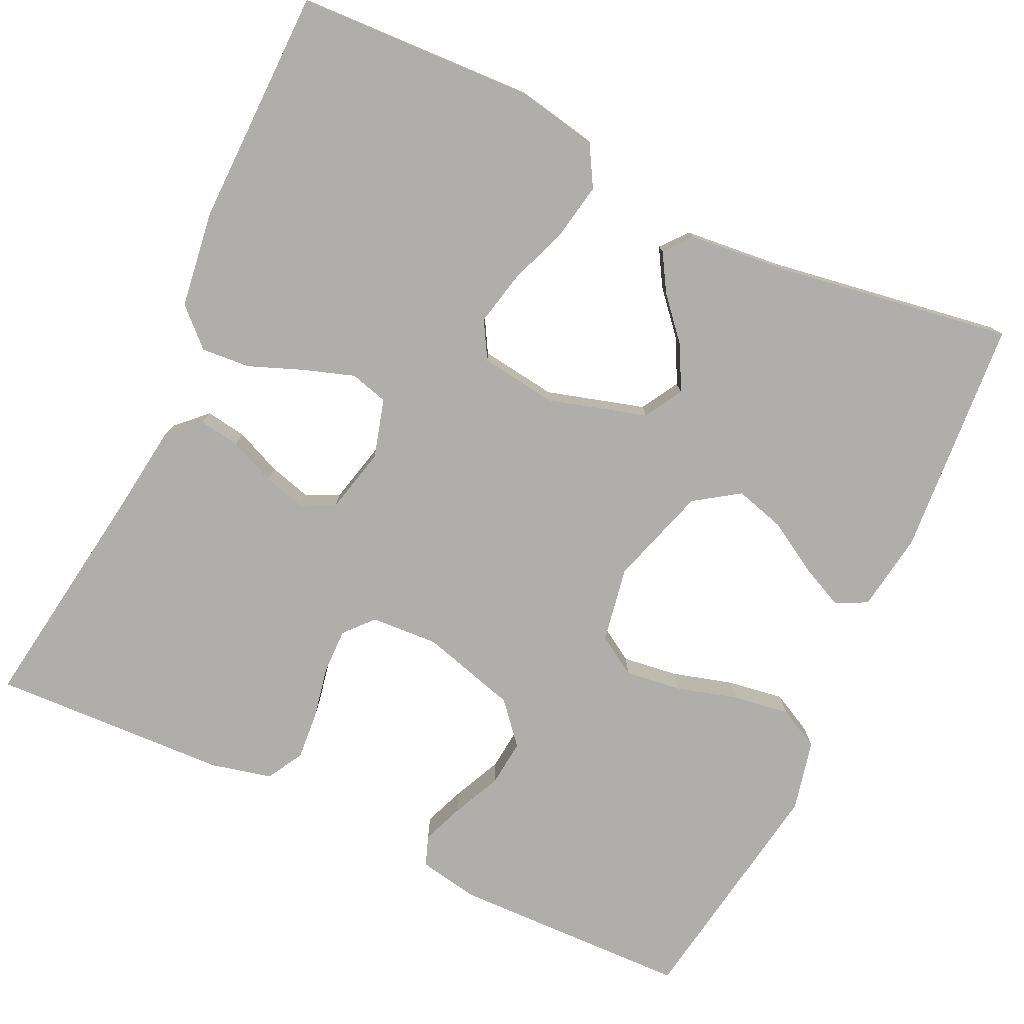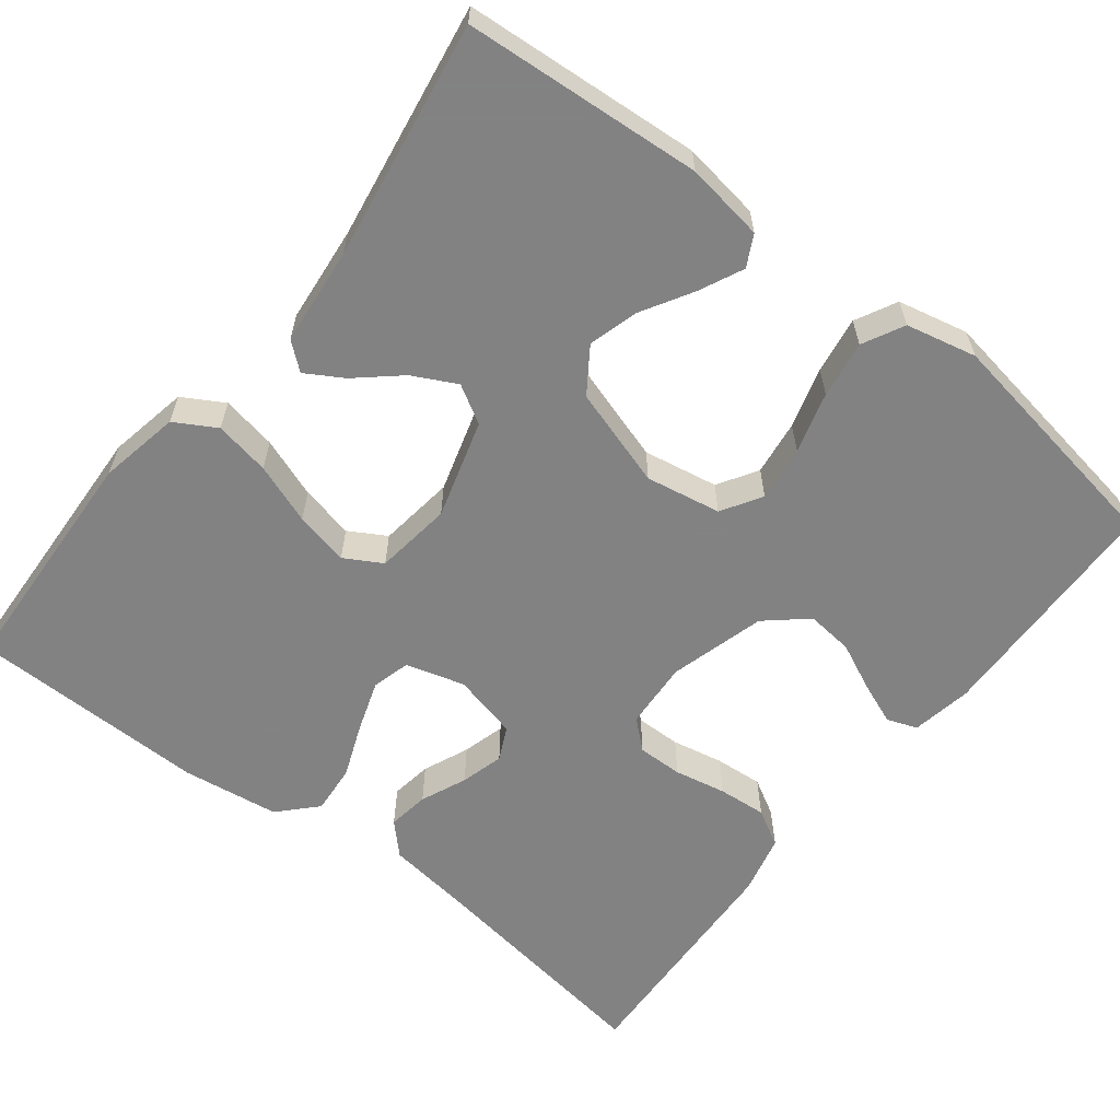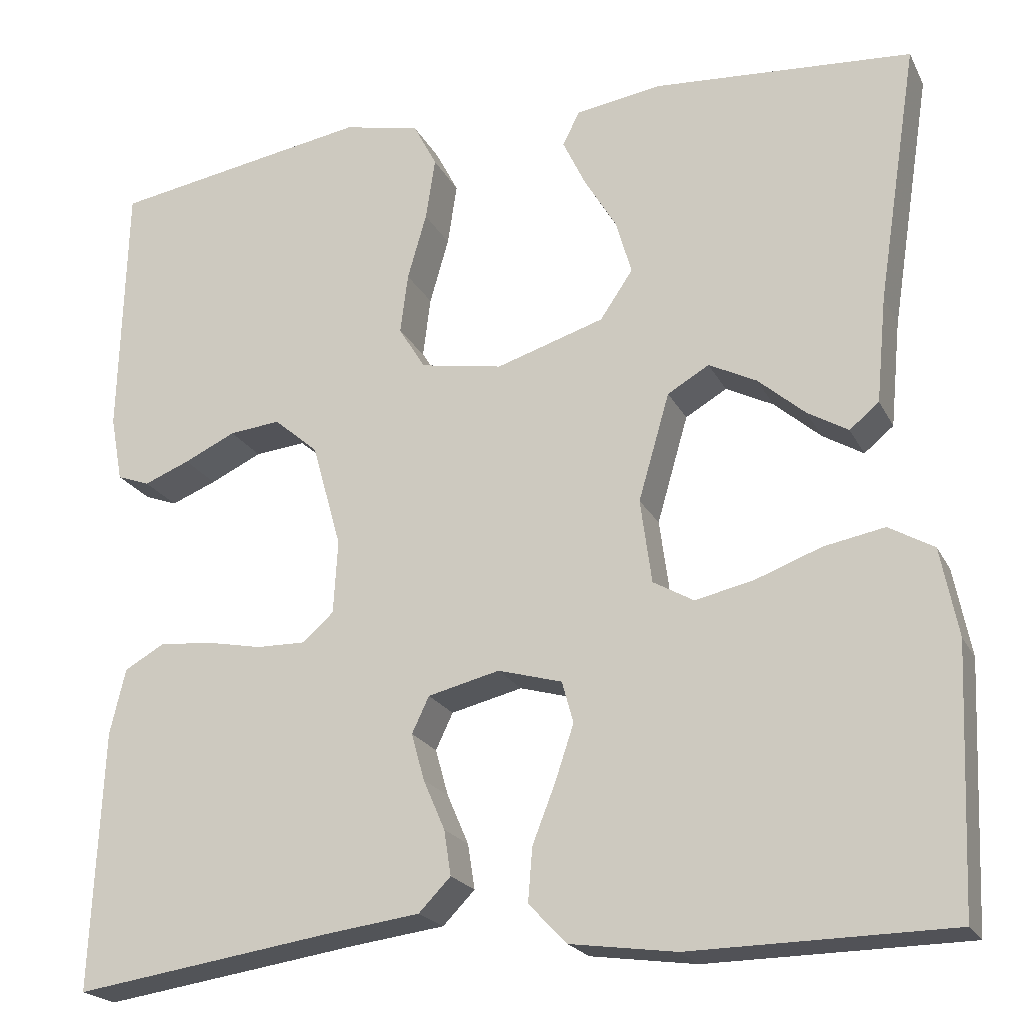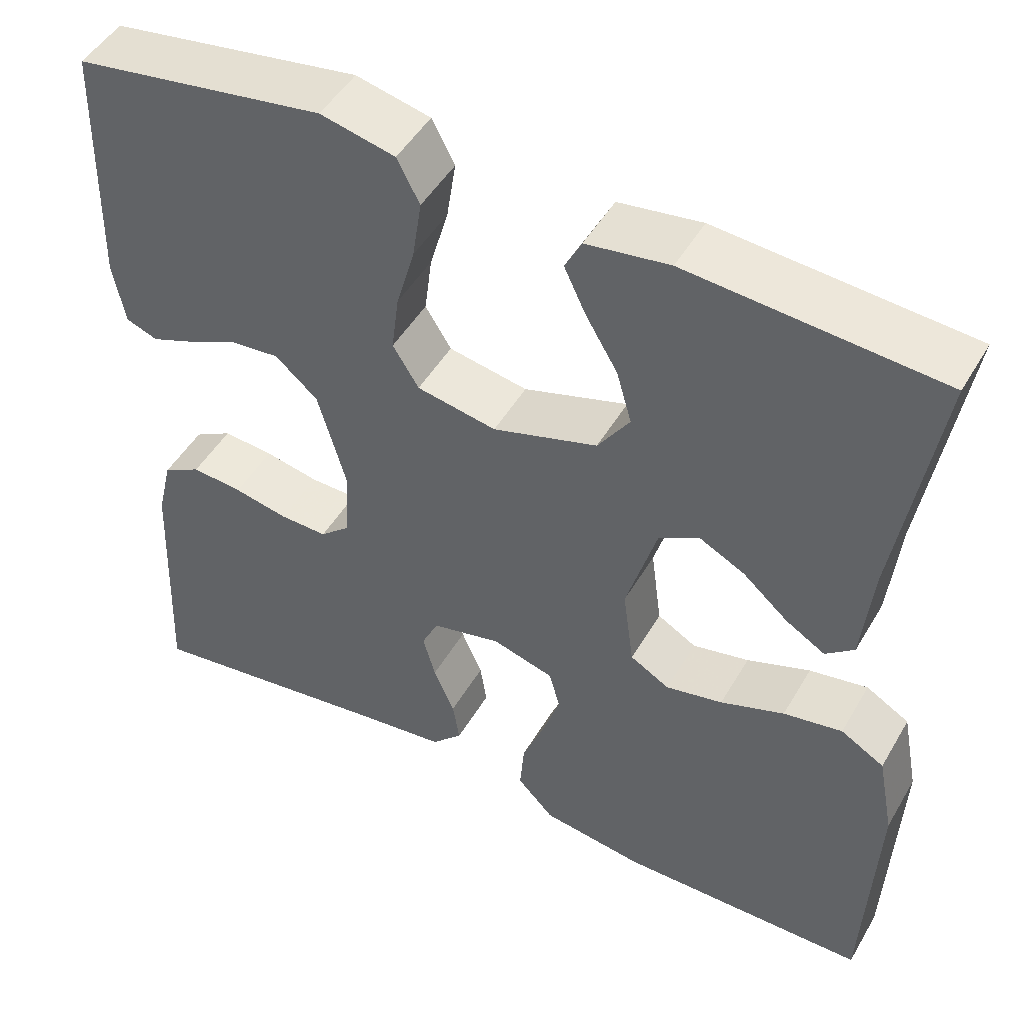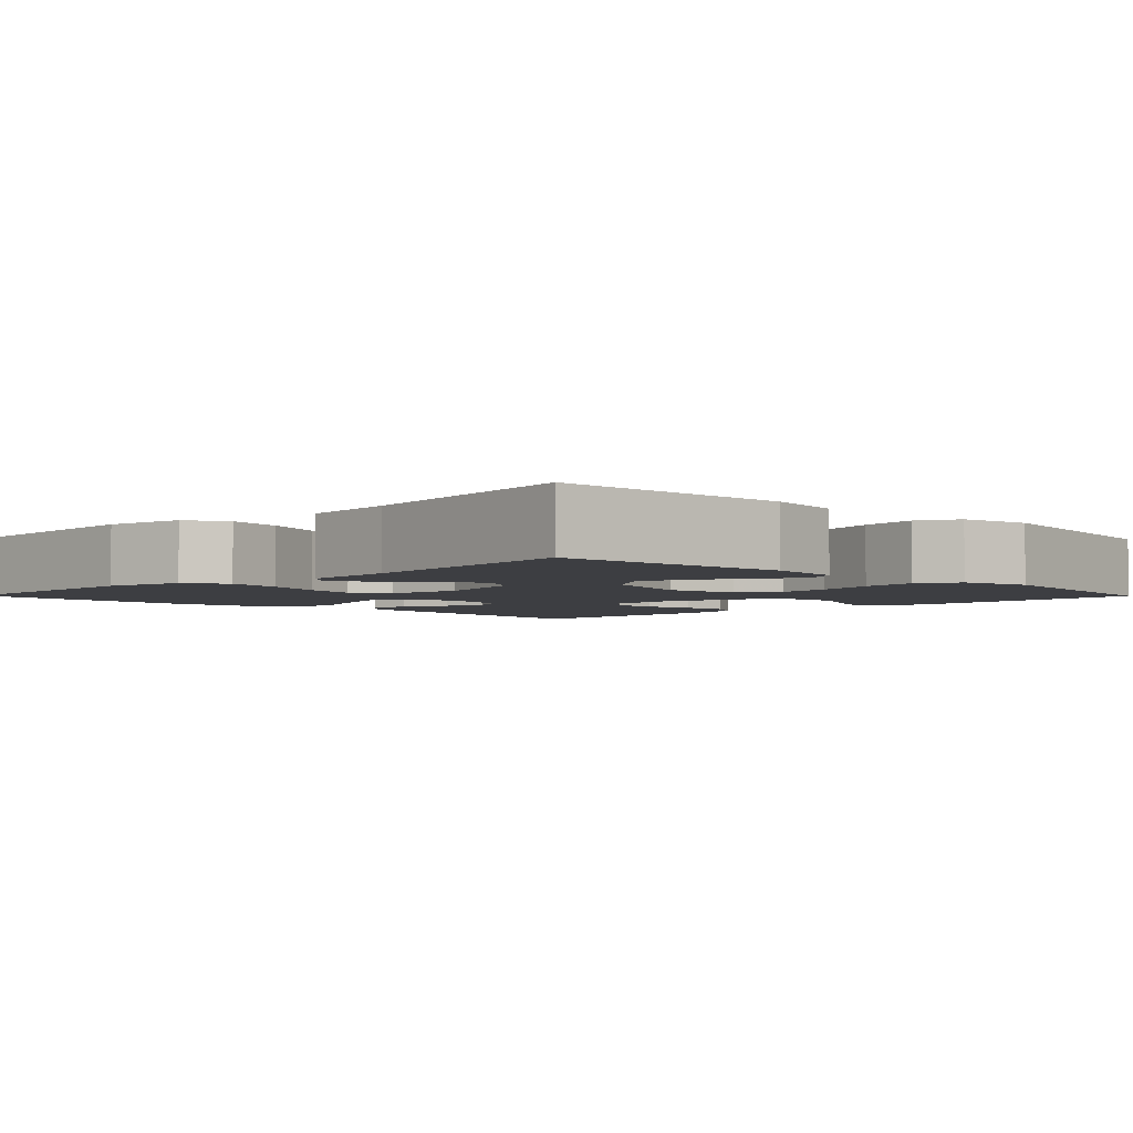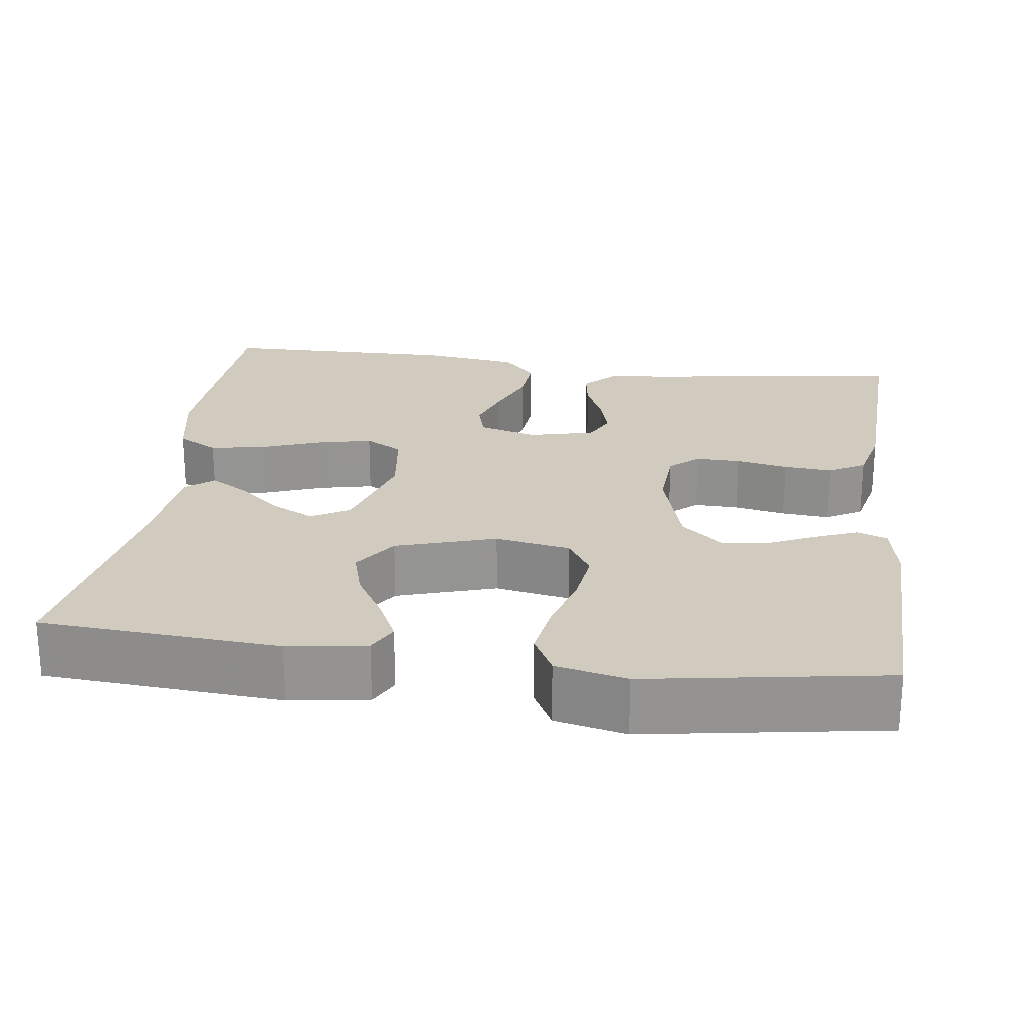
<metadata>
{"format":"obj","ext":"obj","renderer":"f3d","projection":"perspective","resolution":1024,"background":"white","views":[{"elev":-77.9,"azim":-115.2,"up":"+Y"},{"elev":-60.9,"azim":-37.9,"up":"+Y"},{"elev":-21.3,"azim":-159.2,"up":"+Z"},{"elev":48.4,"azim":-150.8,"up":"+Z"},{"elev":-3.6,"azim":-45.3,"up":"+Y"},{"elev":23.3,"azim":7.6,"up":"+Y"}]}
</metadata>
<code>
v 0.5 0.07 0.5
v 0.508 0.07 0.2
v 0.494 0.07 0.124
v 0.456 0.07 0.11
v 0.403 0.07 0.131
v 0.343 0.07 0.159
v 0.284 0.07 0.165
v 0.233 0.07 0.121
v 0.199 0.07 0
v 0.204 0.07 -0.085
v 0.24 0.07 -0.117
v 0.297 0.07 -0.116
v 0.362 0.07 -0.103
v 0.423 0.07 -0.098
v 0.469 0.07 -0.124
v 0.487 0.07 -0.2
v 0.5 0.07 -0.5
v 0.2 0.07 -0.456
v 0.092 0.07 -0.442
v 0.055 0.07 -0.404
v 0.063 0.07 -0.352
v 0.088 0.07 -0.294
v 0.103 0.07 -0.24
v 0.083 0.07 -0.198
v 0 0.07 -0.178
v -0.074 0.07 -0.199
v -0.087 0.07 -0.247
v -0.066 0.07 -0.31
v -0.039 0.07 -0.379
v -0.034 0.07 -0.441
v -0.078 0.07 -0.487
v -0.2 0.07 -0.504
v -0.5 0.07 -0.5
v -0.513 0.07 -0.2
v -0.493 0.07 -0.098
v -0.441 0.07 -0.068
v -0.371 0.07 -0.081
v -0.295 0.07 -0.109
v -0.227 0.07 -0.124
v -0.18 0.07 -0.097
v -0.167 0.07 0
v -0.203 0.07 0.124
v -0.251 0.07 0.152
v -0.306 0.07 0.124
v -0.36 0.07 0.077
v -0.407 0.07 0.049
v -0.441 0.07 0.077
v -0.453 0.07 0.2
v -0.5 0.07 0.5
v -0.2 0.07 0.522
v -0.101 0.07 0.507
v -0.081 0.07 0.468
v -0.107 0.07 0.413
v -0.145 0.07 0.349
v -0.163 0.07 0.286
v -0.125 0.07 0.23
v 0 0.07 0.191
v 0.095 0.07 0.208
v 0.126 0.07 0.258
v 0.117 0.07 0.328
v 0.095 0.07 0.405
v 0.084 0.07 0.477
v 0.111 0.07 0.529
v 0.2 0.07 0.549
v 0.5 0 0.5
v 0.508 0 0.2
v 0.494 0 0.124
v 0.456 0 0.11
v 0.403 0 0.131
v 0.343 0 0.159
v 0.284 0 0.165
v 0.233 0 0.121
v 0.199 0 0
v 0.204 0 -0.085
v 0.24 0 -0.117
v 0.297 0 -0.116
v 0.362 0 -0.103
v 0.423 0 -0.098
v 0.469 0 -0.124
v 0.487 0 -0.2
v 0.5 0 -0.5
v 0.2 0 -0.456
v 0.092 0 -0.442
v 0.055 0 -0.404
v 0.063 0 -0.352
v 0.088 0 -0.294
v 0.103 0 -0.24
v 0.083 0 -0.198
v 0 0 -0.178
v -0.074 0 -0.199
v -0.087 0 -0.247
v -0.066 0 -0.31
v -0.039 0 -0.379
v -0.034 0 -0.441
v -0.078 0 -0.487
v -0.2 0 -0.504
v -0.5 0 -0.5
v -0.513 0 -0.2
v -0.493 0 -0.098
v -0.441 0 -0.068
v -0.371 0 -0.081
v -0.295 0 -0.109
v -0.227 0 -0.124
v -0.18 0 -0.097
v -0.167 0 0
v -0.203 0 0.124
v -0.251 0 0.152
v -0.306 0 0.124
v -0.36 0 0.077
v -0.407 0 0.049
v -0.441 0 0.077
v -0.453 0 0.2
v -0.5 0 0.5
v -0.2 0 0.522
v -0.101 0 0.507
v -0.081 0 0.468
v -0.107 0 0.413
v -0.145 0 0.349
v -0.163 0 0.286
v -0.125 0 0.23
v 0 0 0.191
v 0.095 0 0.208
v 0.126 0 0.258
v 0.117 0 0.328
v 0.095 0 0.405
v 0.084 0 0.477
v 0.111 0 0.529
v 0.2 0 0.549
f 60 61 62 63
f 59 60 63 64
f 51 52 53 54
f 51 54 55
f 48 49 50 51
f 48 51 55
f 47 48 55 56
f 44 45 46 47
f 43 44 47 56
f 35 36 37 38
f 35 38 39
f 34 35 39
f 33 34 39
f 32 33 39 40
f 28 29 30 31
f 27 28 31 32
f 26 27 32 40
f 19 20 21 22
f 18 19 22 23
f 17 18 23
f 16 17 23 24
f 12 13 14 15
f 11 12 15 16
f 3 4 5 6
f 1 2 3 6
f 59 64 1 6
f 58 59 6 7
f 57 58 7 8
f 42 43 56 57
f 41 42 57 8
f 25 26 40 41
f 25 41 8 9
f 11 16 24 25
f 10 11 25
f 9 10 25
f 127 126 125 124
f 128 127 124 123
f 118 117 116 115
f 119 118 115
f 115 114 113 112
f 119 115 112
f 120 119 112 111
f 111 110 109 108
f 120 111 108 107
f 102 101 100 99
f 103 102 99
f 103 99 98
f 103 98 97
f 104 103 97 96
f 95 94 93 92
f 96 95 92 91
f 104 96 91 90
f 86 85 84 83
f 87 86 83 82
f 87 82 81
f 88 87 81 80
f 79 78 77 76
f 80 79 76 75
f 70 69 68 67
f 70 67 66 65
f 70 65 128 123
f 71 70 123 122
f 72 71 122 121
f 121 120 107 106
f 72 121 106 105
f 105 104 90 89
f 73 72 105 89
f 89 88 80 75
f 89 75 74
f 89 74 73
f 1 65 66 2
f 2 66 67 3
f 3 67 68 4
f 4 68 69 5
f 5 69 70 6
f 6 70 71 7
f 7 71 72 8
f 8 72 73 9
f 9 73 74 10
f 10 74 75 11
f 11 75 76 12
f 12 76 77 13
f 13 77 78 14
f 14 78 79 15
f 15 79 80 16
f 16 80 81 17
f 17 81 82 18
f 18 82 83 19
f 19 83 84 20
f 20 84 85 21
f 21 85 86 22
f 22 86 87 23
f 23 87 88 24
f 24 88 89 25
f 25 89 90 26
f 26 90 91 27
f 27 91 92 28
f 28 92 93 29
f 29 93 94 30
f 30 94 95 31
f 31 95 96 32
f 32 96 97 33
f 33 97 98 34
f 34 98 99 35
f 35 99 100 36
f 36 100 101 37
f 37 101 102 38
f 38 102 103 39
f 39 103 104 40
f 40 104 105 41
f 41 105 106 42
f 42 106 107 43
f 43 107 108 44
f 44 108 109 45
f 45 109 110 46
f 46 110 111 47
f 47 111 112 48
f 48 112 113 49
f 49 113 114 50
f 50 114 115 51
f 51 115 116 52
f 52 116 117 53
f 53 117 118 54
f 54 118 119 55
f 55 119 120 56
f 56 120 121 57
f 57 121 122 58
f 58 122 123 59
f 59 123 124 60
f 60 124 125 61
f 61 125 126 62
f 62 126 127 63
f 63 127 128 64
f 64 128 65 1

</code>
